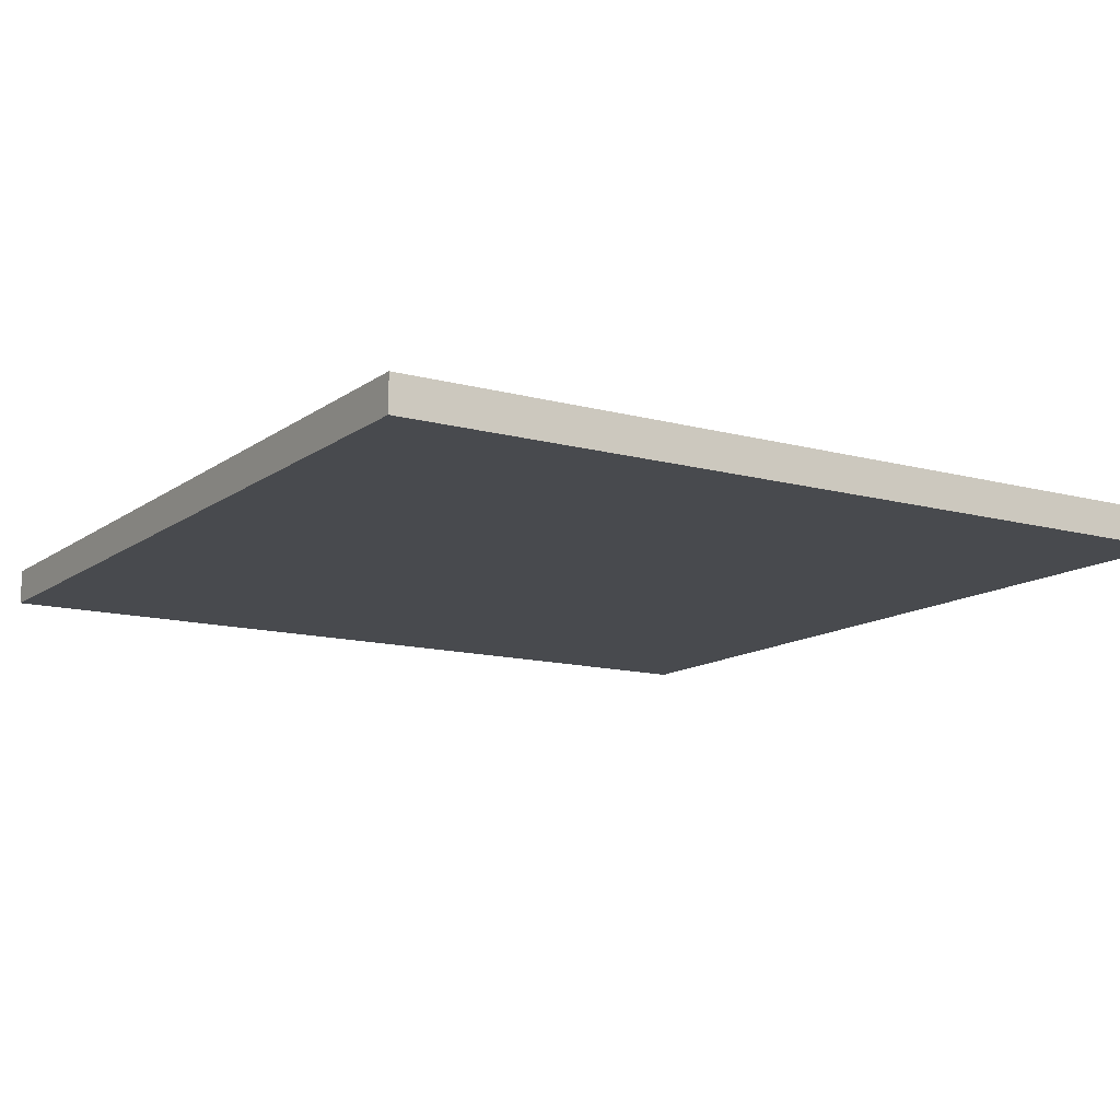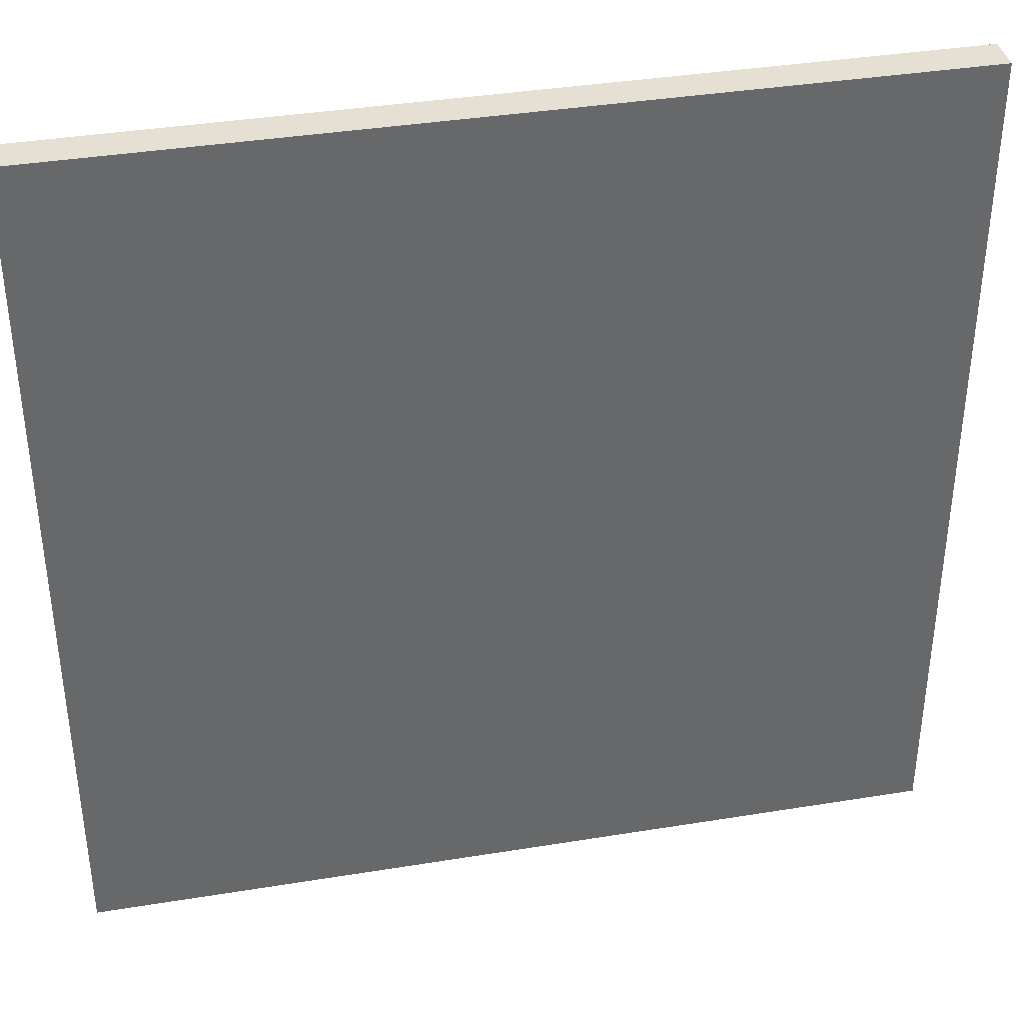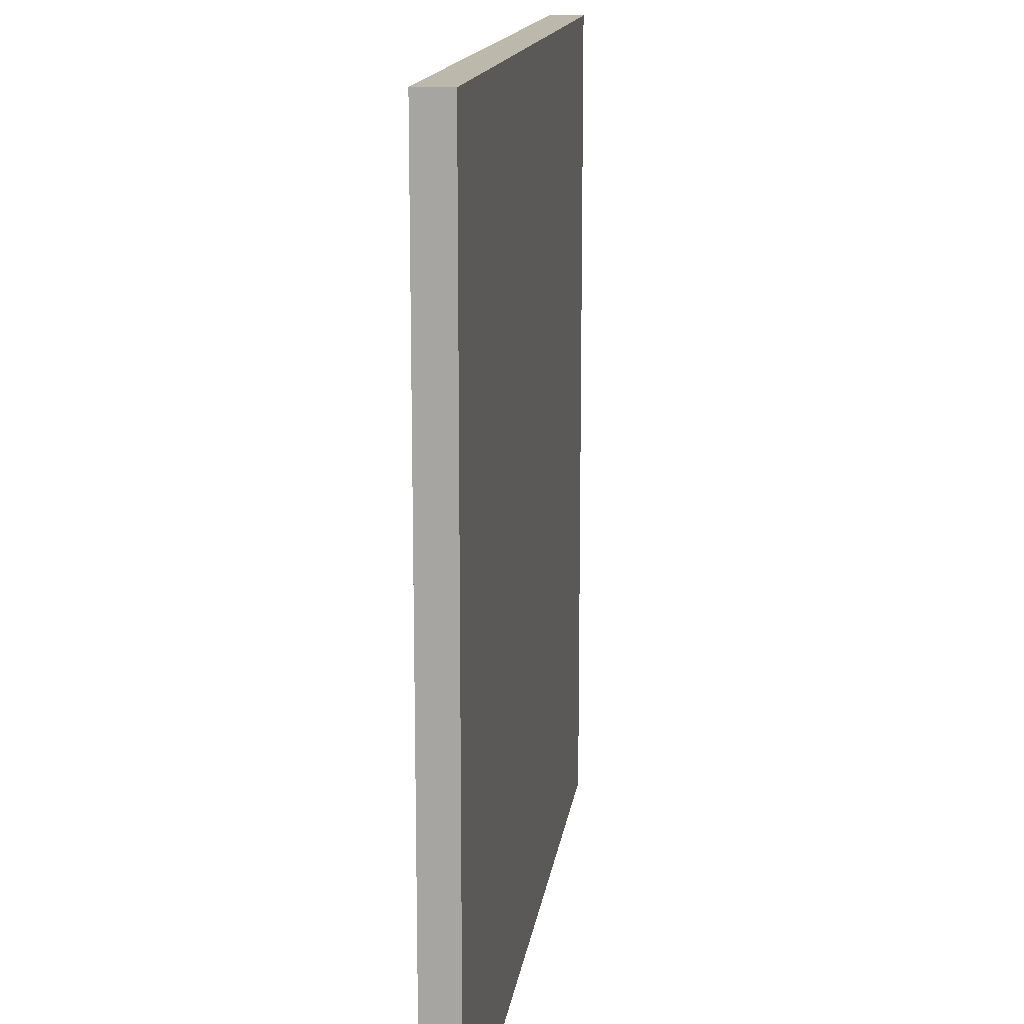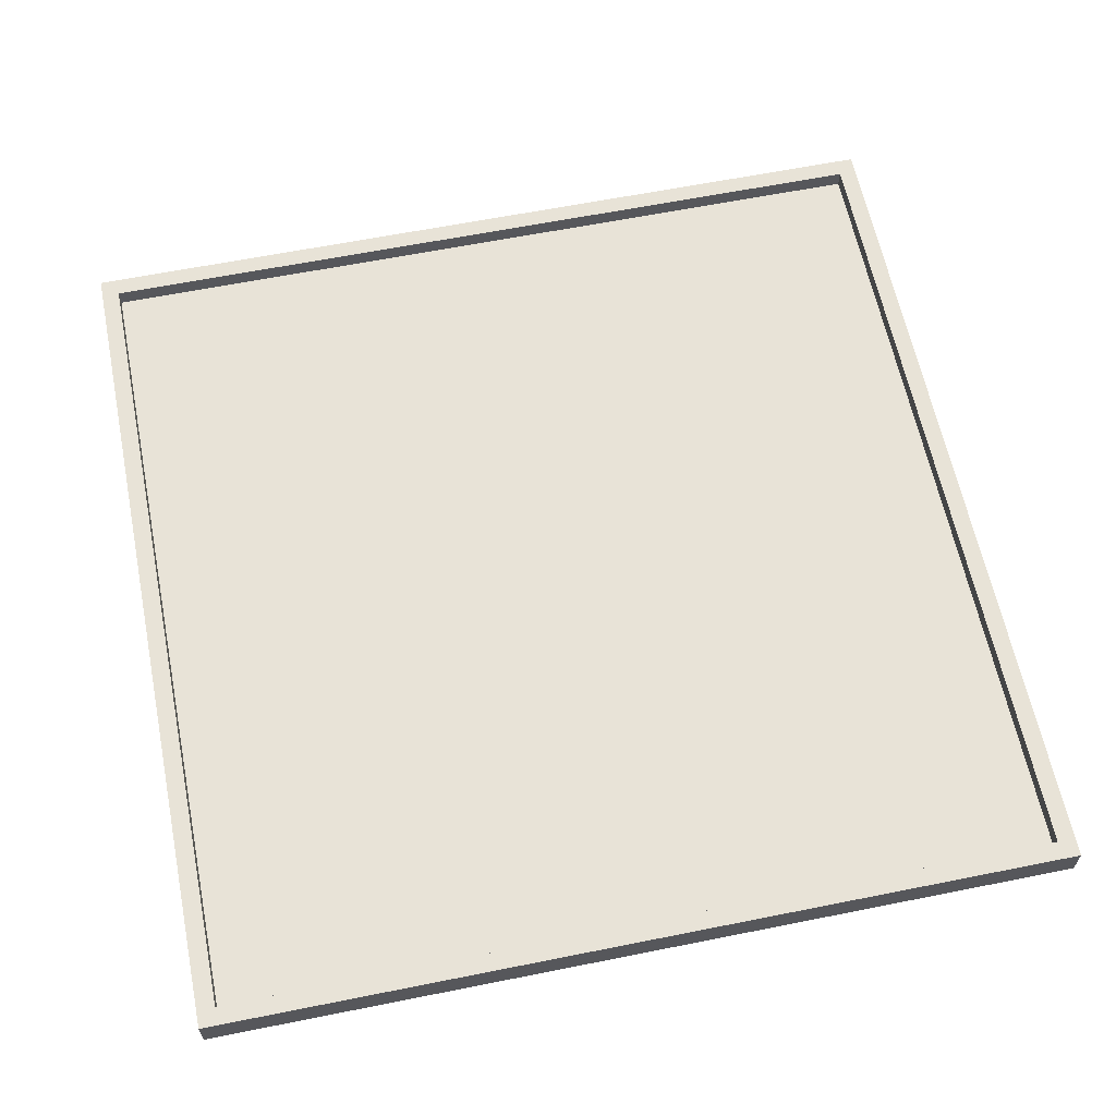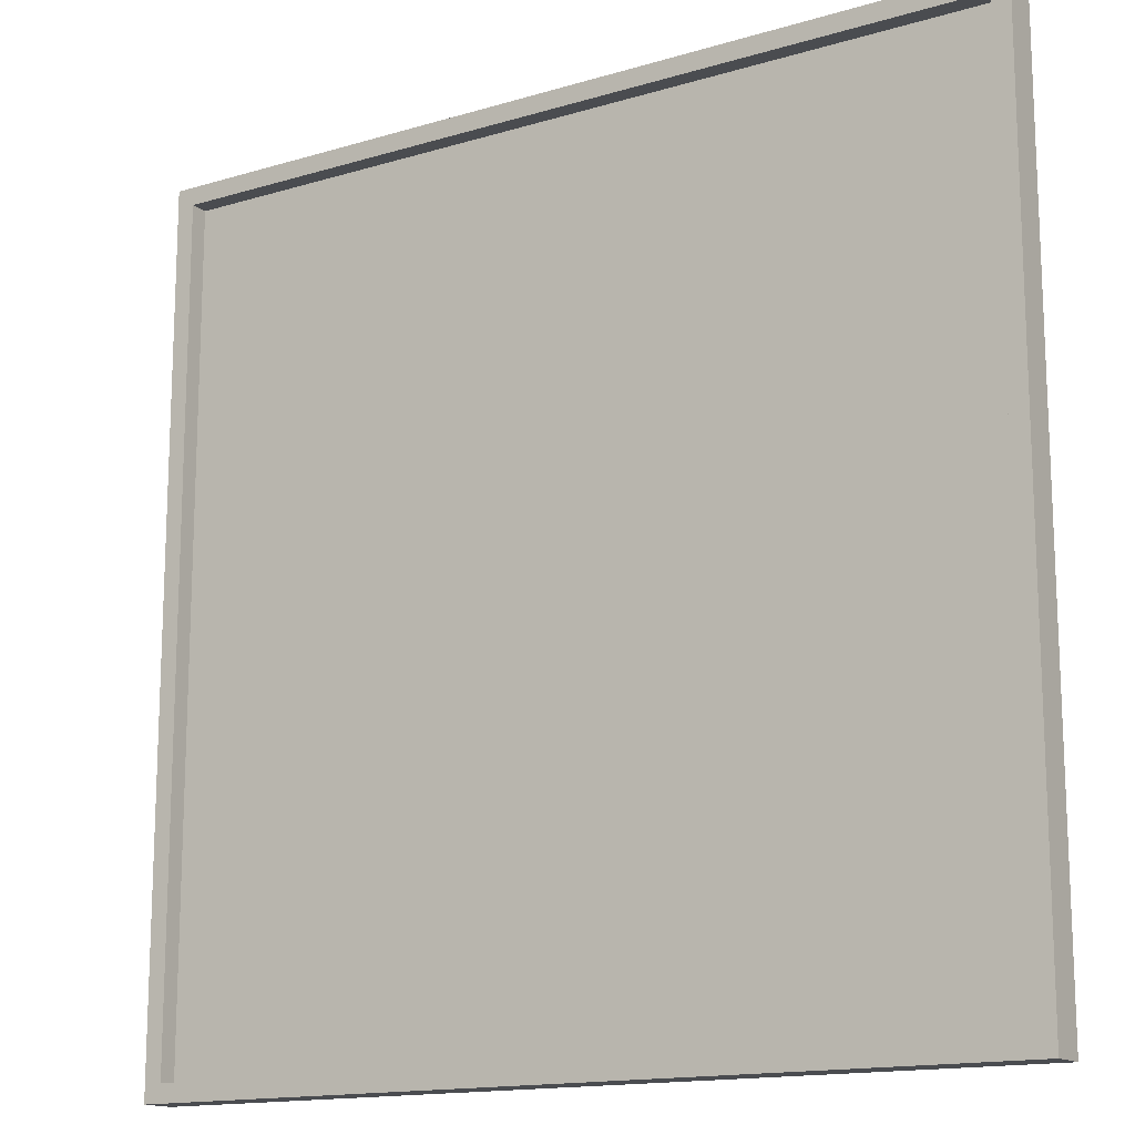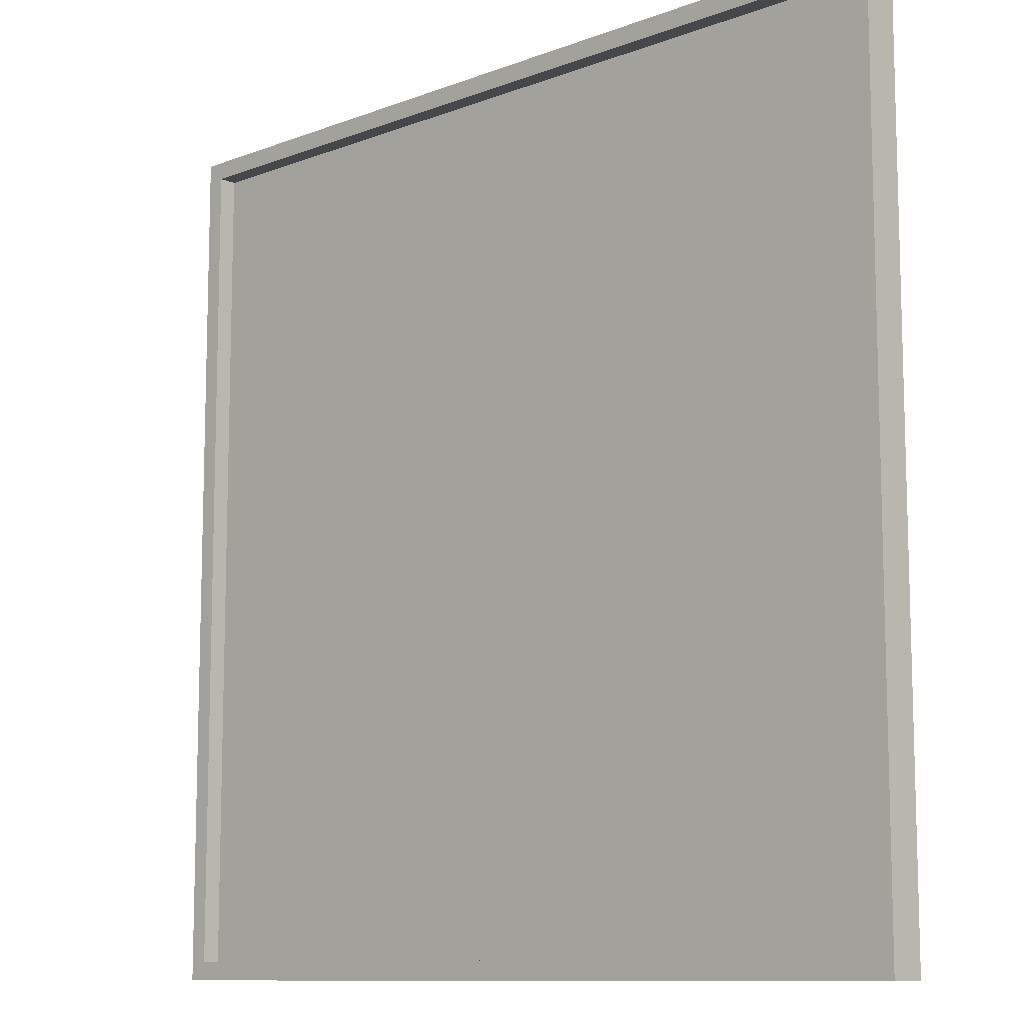
<metadata>
{"format":"obj","ext":"obj","renderer":"f3d","projection":"perspective","resolution":1024,"background":"white","views":[{"elev":-12.8,"azim":147.8,"up":"+Y"},{"elev":38.1,"azim":-11.7,"up":"+Z"},{"elev":14.6,"azim":-82.3,"up":"+Z"},{"elev":62.1,"azim":168.5,"up":"+Y"},{"elev":-14.9,"azim":-147.3,"up":"+Z"},{"elev":-10.5,"azim":-136.4,"up":"+Z"}]}
</metadata>
<code>
o
v -21.6 0 -55.1
v -21.6 0 -50.3
v -21.6 0.1 -55.1
v -21.6 0.1 -50.3
v -21.6 0.2 -55.1
v -21.6 0.2 -50.3
v -16.9 0.1 -55
v -16.9 0.1 -50.4
v -16.9 0.2 -55
v -16.9 0.2 -50.4
v -21.5 0.1 -55
v -21.5 0.1 -50.4
v -21.5 0.2 -55
v -21.5 0.2 -50.4
v -16.8 0 -55.1
v -16.8 0 -50.3
v -16.8 0.1 -55.1
v -16.8 0.1 -50.3
v -16.8 0.2 -55.1
v -16.8 0.2 -50.3
v -21.6 0 -55.1
v -21.6 0.1 -55.1
v -21.6 0.2 -55.1
v -16.8 0 -55.1
v -16.8 0.1 -55.1
v -16.8 0.2 -55.1
v -21.5 0.1 -50.4
v -21.5 0.2 -50.4
v -16.9 0.1 -50.4
v -16.9 0.2 -50.4
v -21.5 0.1 -55
v -21.5 0.2 -55
v -16.9 0.1 -55
v -16.9 0.2 -55
v -21.6 0 -50.3
v -21.6 0.1 -50.3
v -21.6 0.2 -50.3
v -16.8 0 -50.3
v -16.8 0.1 -50.3
v -16.8 0.2 -50.3
v -21.6 0 -55.1
v -16.8 0 -55.1
v -21.6 0 -50.3
v -16.8 0 -50.3
v -21.5 0.1 -55
v -16.9 0.1 -55
v -21.5 0.1 -50.4
v -16.9 0.1 -50.4
v -21.6 0.2 -55.1
v -16.8 0.2 -55.1
v -21.5 0.2 -55
v -16.9 0.2 -55
v -21.5 0.2 -50.4
v -16.9 0.2 -50.4
v -21.6 0.2 -50.3
v -16.8 0.2 -50.3
f 1 2 3
f 3 2 4
f 3 4 5
f 5 4 6
f 7 8 9
f 9 8 10
f 13 12 11
f 14 12 13
f 17 16 15
f 18 16 17
f 19 18 17
f 20 18 19
f 21 22 24
f 22 23 25
f 24 22 25
f 25 23 26
f 27 28 29
f 29 28 30
f 33 32 31
f 34 32 33
f 38 36 35
f 39 37 36
f 39 36 38
f 40 37 39
f 41 42 43
f 43 42 44
f 47 46 45
f 48 46 47
f 51 50 49
f 52 50 51
f 53 51 49
f 54 50 52
f 55 53 49
f 55 54 53
f 56 50 54
f 56 54 55

</code>
